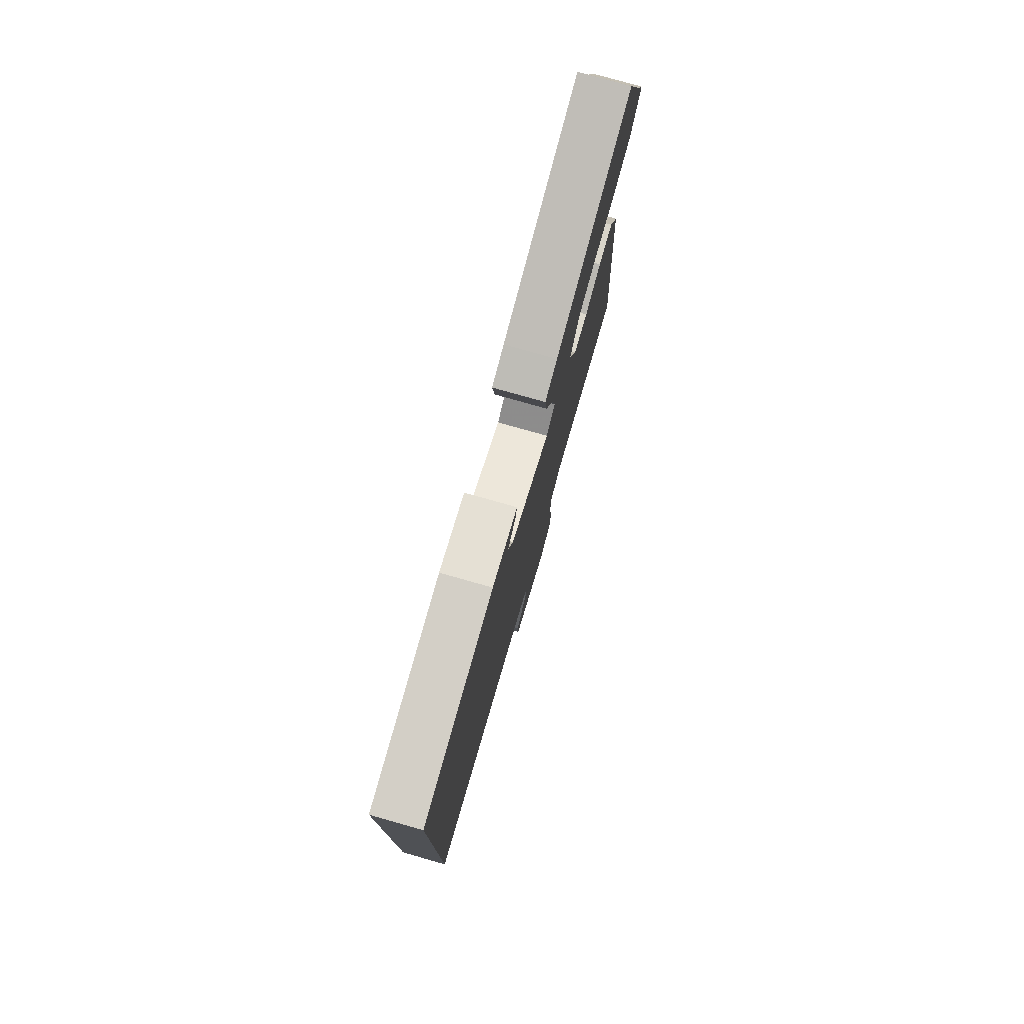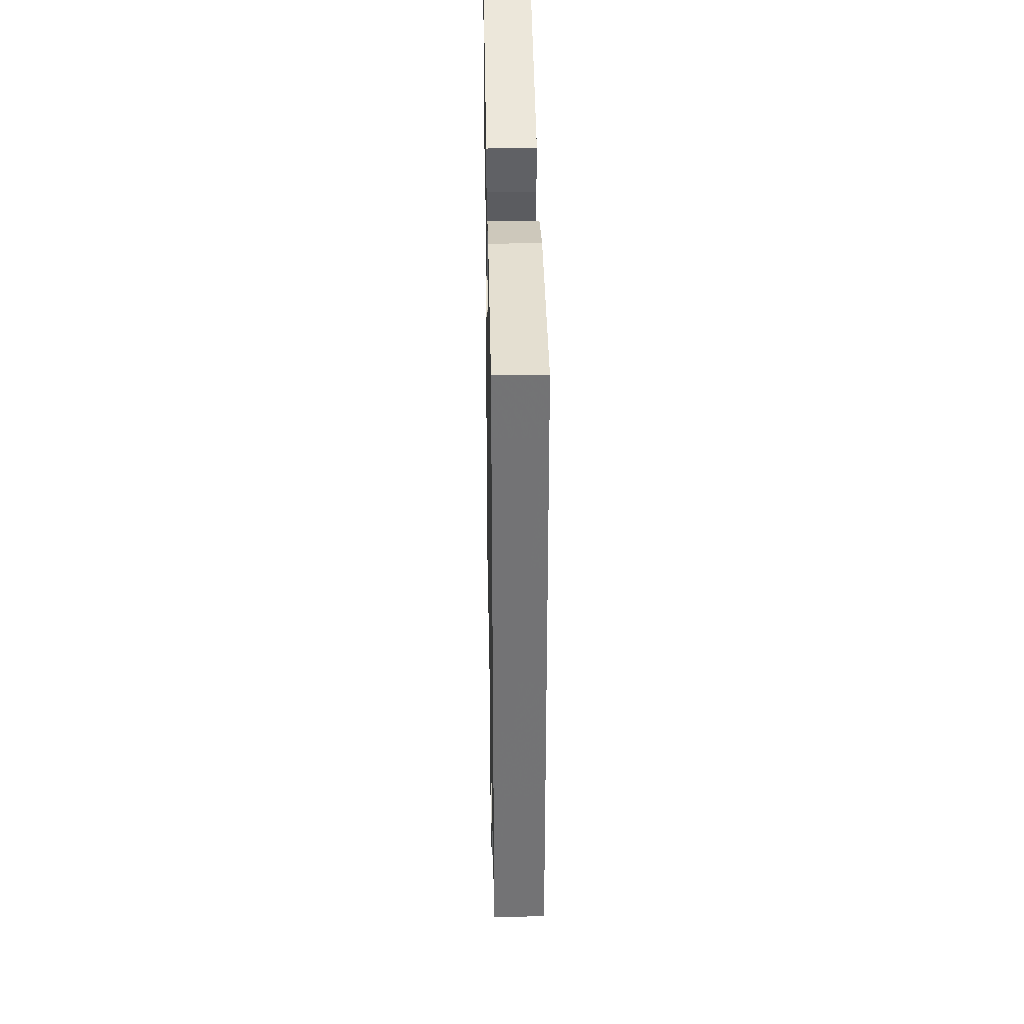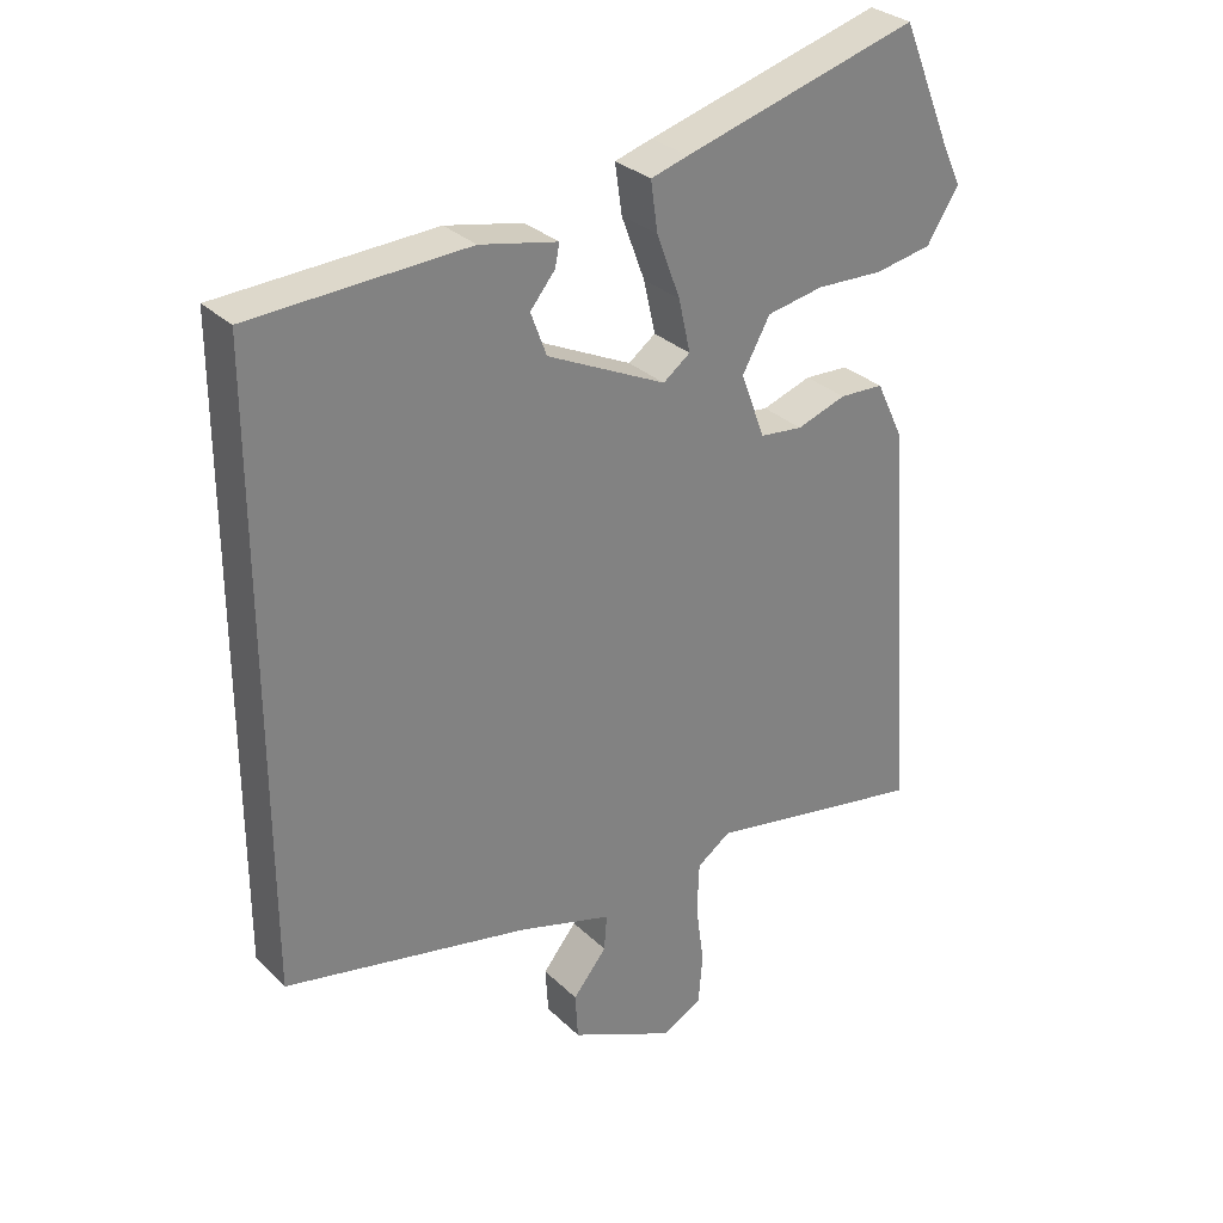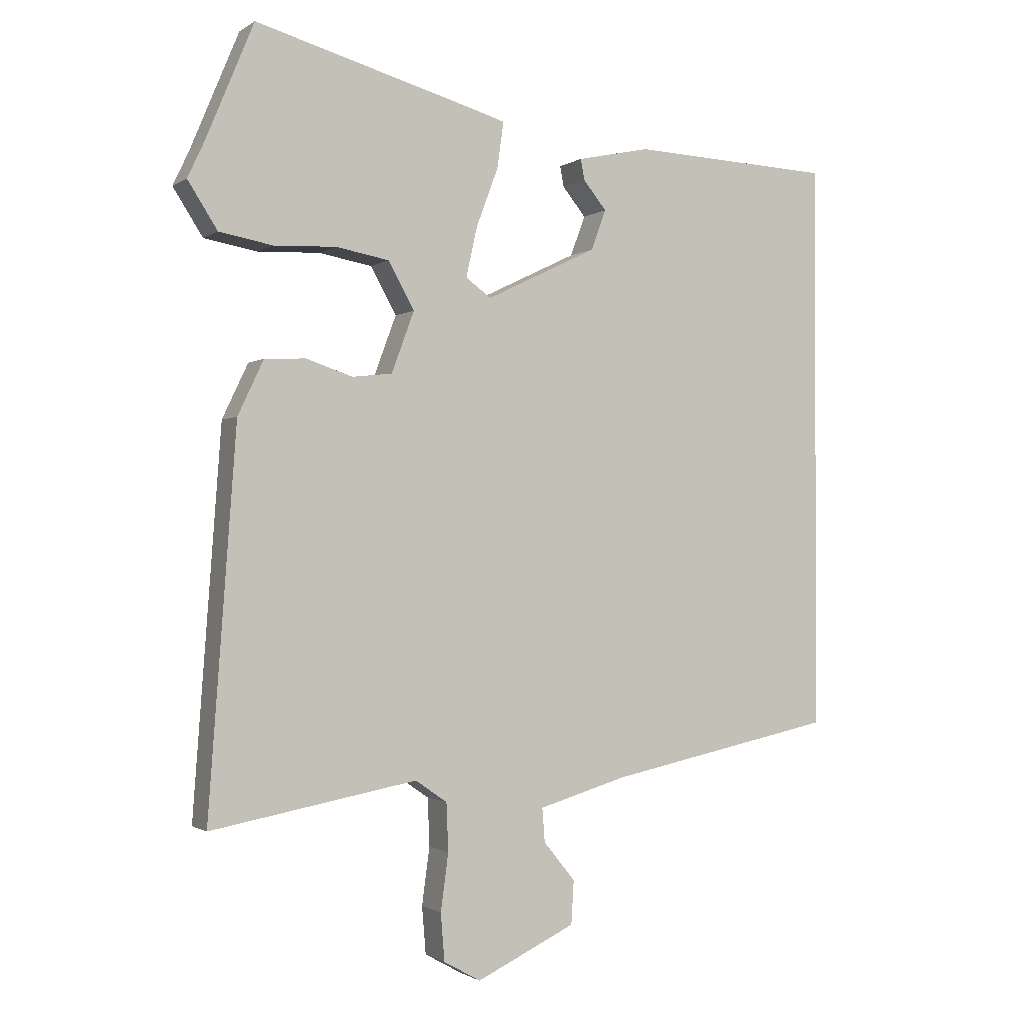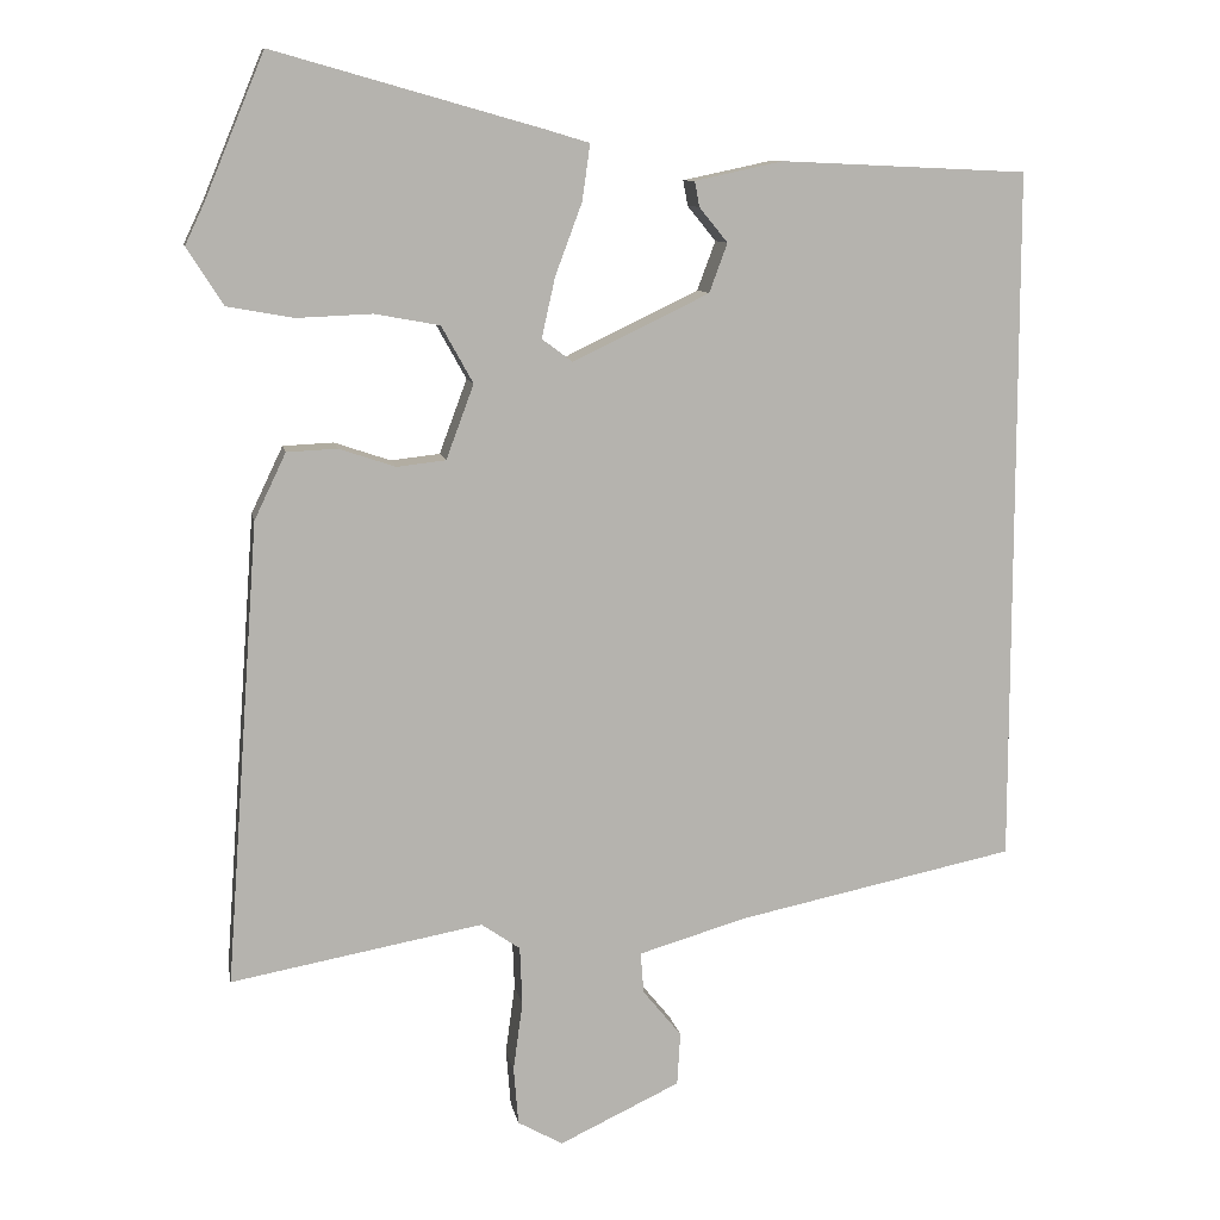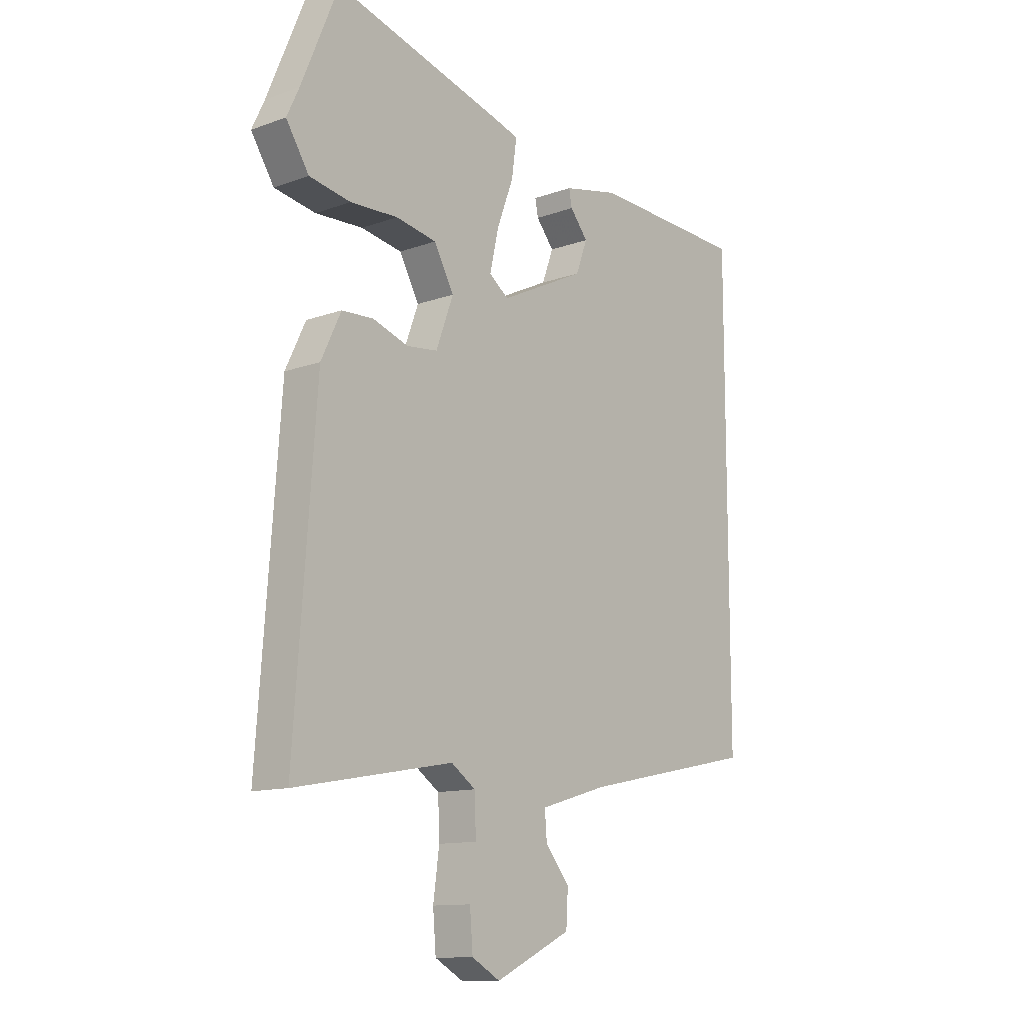
<metadata>
{"format":"obj","ext":"obj","renderer":"f3d","projection":"perspective","resolution":1024,"background":"white","views":[{"elev":78.3,"azim":105.8,"up":"+Z"},{"elev":34.1,"azim":88.9,"up":"+Z"},{"elev":30.4,"azim":143.5,"up":"+Z"},{"elev":-1.2,"azim":-25.5,"up":"+Z"},{"elev":9.9,"azim":-10.3,"up":"+Z"},{"elev":-12.3,"azim":-49.8,"up":"+Z"}]}
</metadata>
<code>
v 0.5 0.07 -0.406
v 0.147 0.07 -0.479
v 0.01 0.07 -0.519
v 0.014 0.07 -0.571
v 0.063 0.07 -0.631
v 0.059 0.07 -0.698
v -0.094 0.07 -0.77
v -0.151 0.07 -0.738
v -0.157 0.07 -0.665
v -0.145 0.07 -0.577
v -0.148 0.07 -0.503
v -0.197 0.07 -0.469
v -0.516 0.07 -0.527
v -0.473 0.07 0.058
v -0.433 0.07 0.142
v -0.369 0.07 0.145
v -0.298 0.07 0.121
v -0.236 0.07 0.128
v -0.201 0.07 0.222
v -0.241 0.07 0.294
v -0.323 0.07 0.309
v -0.419 0.07 0.305
v -0.502 0.07 0.32
v -0.548 0.07 0.392
v -0.523 0.07 0.445
v -0.448 0.07 0.625
v -0.109 0.07 0.53
v -0.055 0.07 0.514
v -0.065 0.07 0.443
v -0.099 0.07 0.352
v -0.116 0.07 0.276
v -0.077 0.07 0.247
v 0.095 0.07 0.33
v 0.118 0.07 0.392
v 0.082 0.07 0.436
v 0.076 0.07 0.468
v 0.188 0.07 0.492
v 0.5 0.07 0.478
v 0.5 0 -0.406
v 0.147 0 -0.479
v 0.01 0 -0.519
v 0.014 0 -0.571
v 0.063 0 -0.631
v 0.059 0 -0.698
v -0.094 0 -0.77
v -0.151 0 -0.738
v -0.157 0 -0.665
v -0.145 0 -0.577
v -0.148 0 -0.503
v -0.197 0 -0.469
v -0.516 0 -0.527
v -0.473 0 0.058
v -0.433 0 0.142
v -0.369 0 0.145
v -0.298 0 0.121
v -0.236 0 0.128
v -0.201 0 0.222
v -0.241 0 0.294
v -0.323 0 0.309
v -0.419 0 0.305
v -0.502 0 0.32
v -0.548 0 0.392
v -0.523 0 0.445
v -0.448 0 0.625
v -0.109 0 0.53
v -0.055 0 0.514
v -0.065 0 0.443
v -0.099 0 0.352
v -0.116 0 0.276
v -0.077 0 0.247
v 0.095 0 0.33
v 0.118 0 0.392
v 0.082 0 0.436
v 0.076 0 0.468
v 0.188 0 0.492
v 0.5 0 0.478
f 37 38 1 2
f 34 35 36 37
f 33 34 37 2
f 32 33 2 3
f 31 32 3 4
f 27 28 29 30
f 25 26 27 30
f 25 30 31
f 21 22 23 24
f 20 21 24 25
f 14 15 16 17
f 12 13 14 17
f 11 12 17 18
f 7 8 9 10
f 7 10 11
f 4 5 6 7
f 20 25 31
f 19 20 31
f 11 18 19 31
f 4 7 11 31
f 40 39 76 75
f 75 74 73 72
f 40 75 72 71
f 41 40 71 70
f 42 41 70 69
f 68 67 66 65
f 68 65 64 63
f 69 68 63
f 62 61 60 59
f 63 62 59 58
f 55 54 53 52
f 55 52 51 50
f 56 55 50 49
f 48 47 46 45
f 49 48 45
f 45 44 43 42
f 69 63 58
f 69 58 57
f 69 57 56 49
f 69 49 45 42
f 1 39 40 2
f 2 40 41 3
f 3 41 42 4
f 4 42 43 5
f 5 43 44 6
f 6 44 45 7
f 7 45 46 8
f 8 46 47 9
f 9 47 48 10
f 10 48 49 11
f 11 49 50 12
f 12 50 51 13
f 13 51 52 14
f 14 52 53 15
f 15 53 54 16
f 16 54 55 17
f 17 55 56 18
f 18 56 57 19
f 19 57 58 20
f 20 58 59 21
f 21 59 60 22
f 22 60 61 23
f 23 61 62 24
f 24 62 63 25
f 25 63 64 26
f 26 64 65 27
f 27 65 66 28
f 28 66 67 29
f 29 67 68 30
f 30 68 69 31
f 31 69 70 32
f 32 70 71 33
f 33 71 72 34
f 34 72 73 35
f 35 73 74 36
f 36 74 75 37
f 37 75 76 38
f 38 76 39 1

</code>
